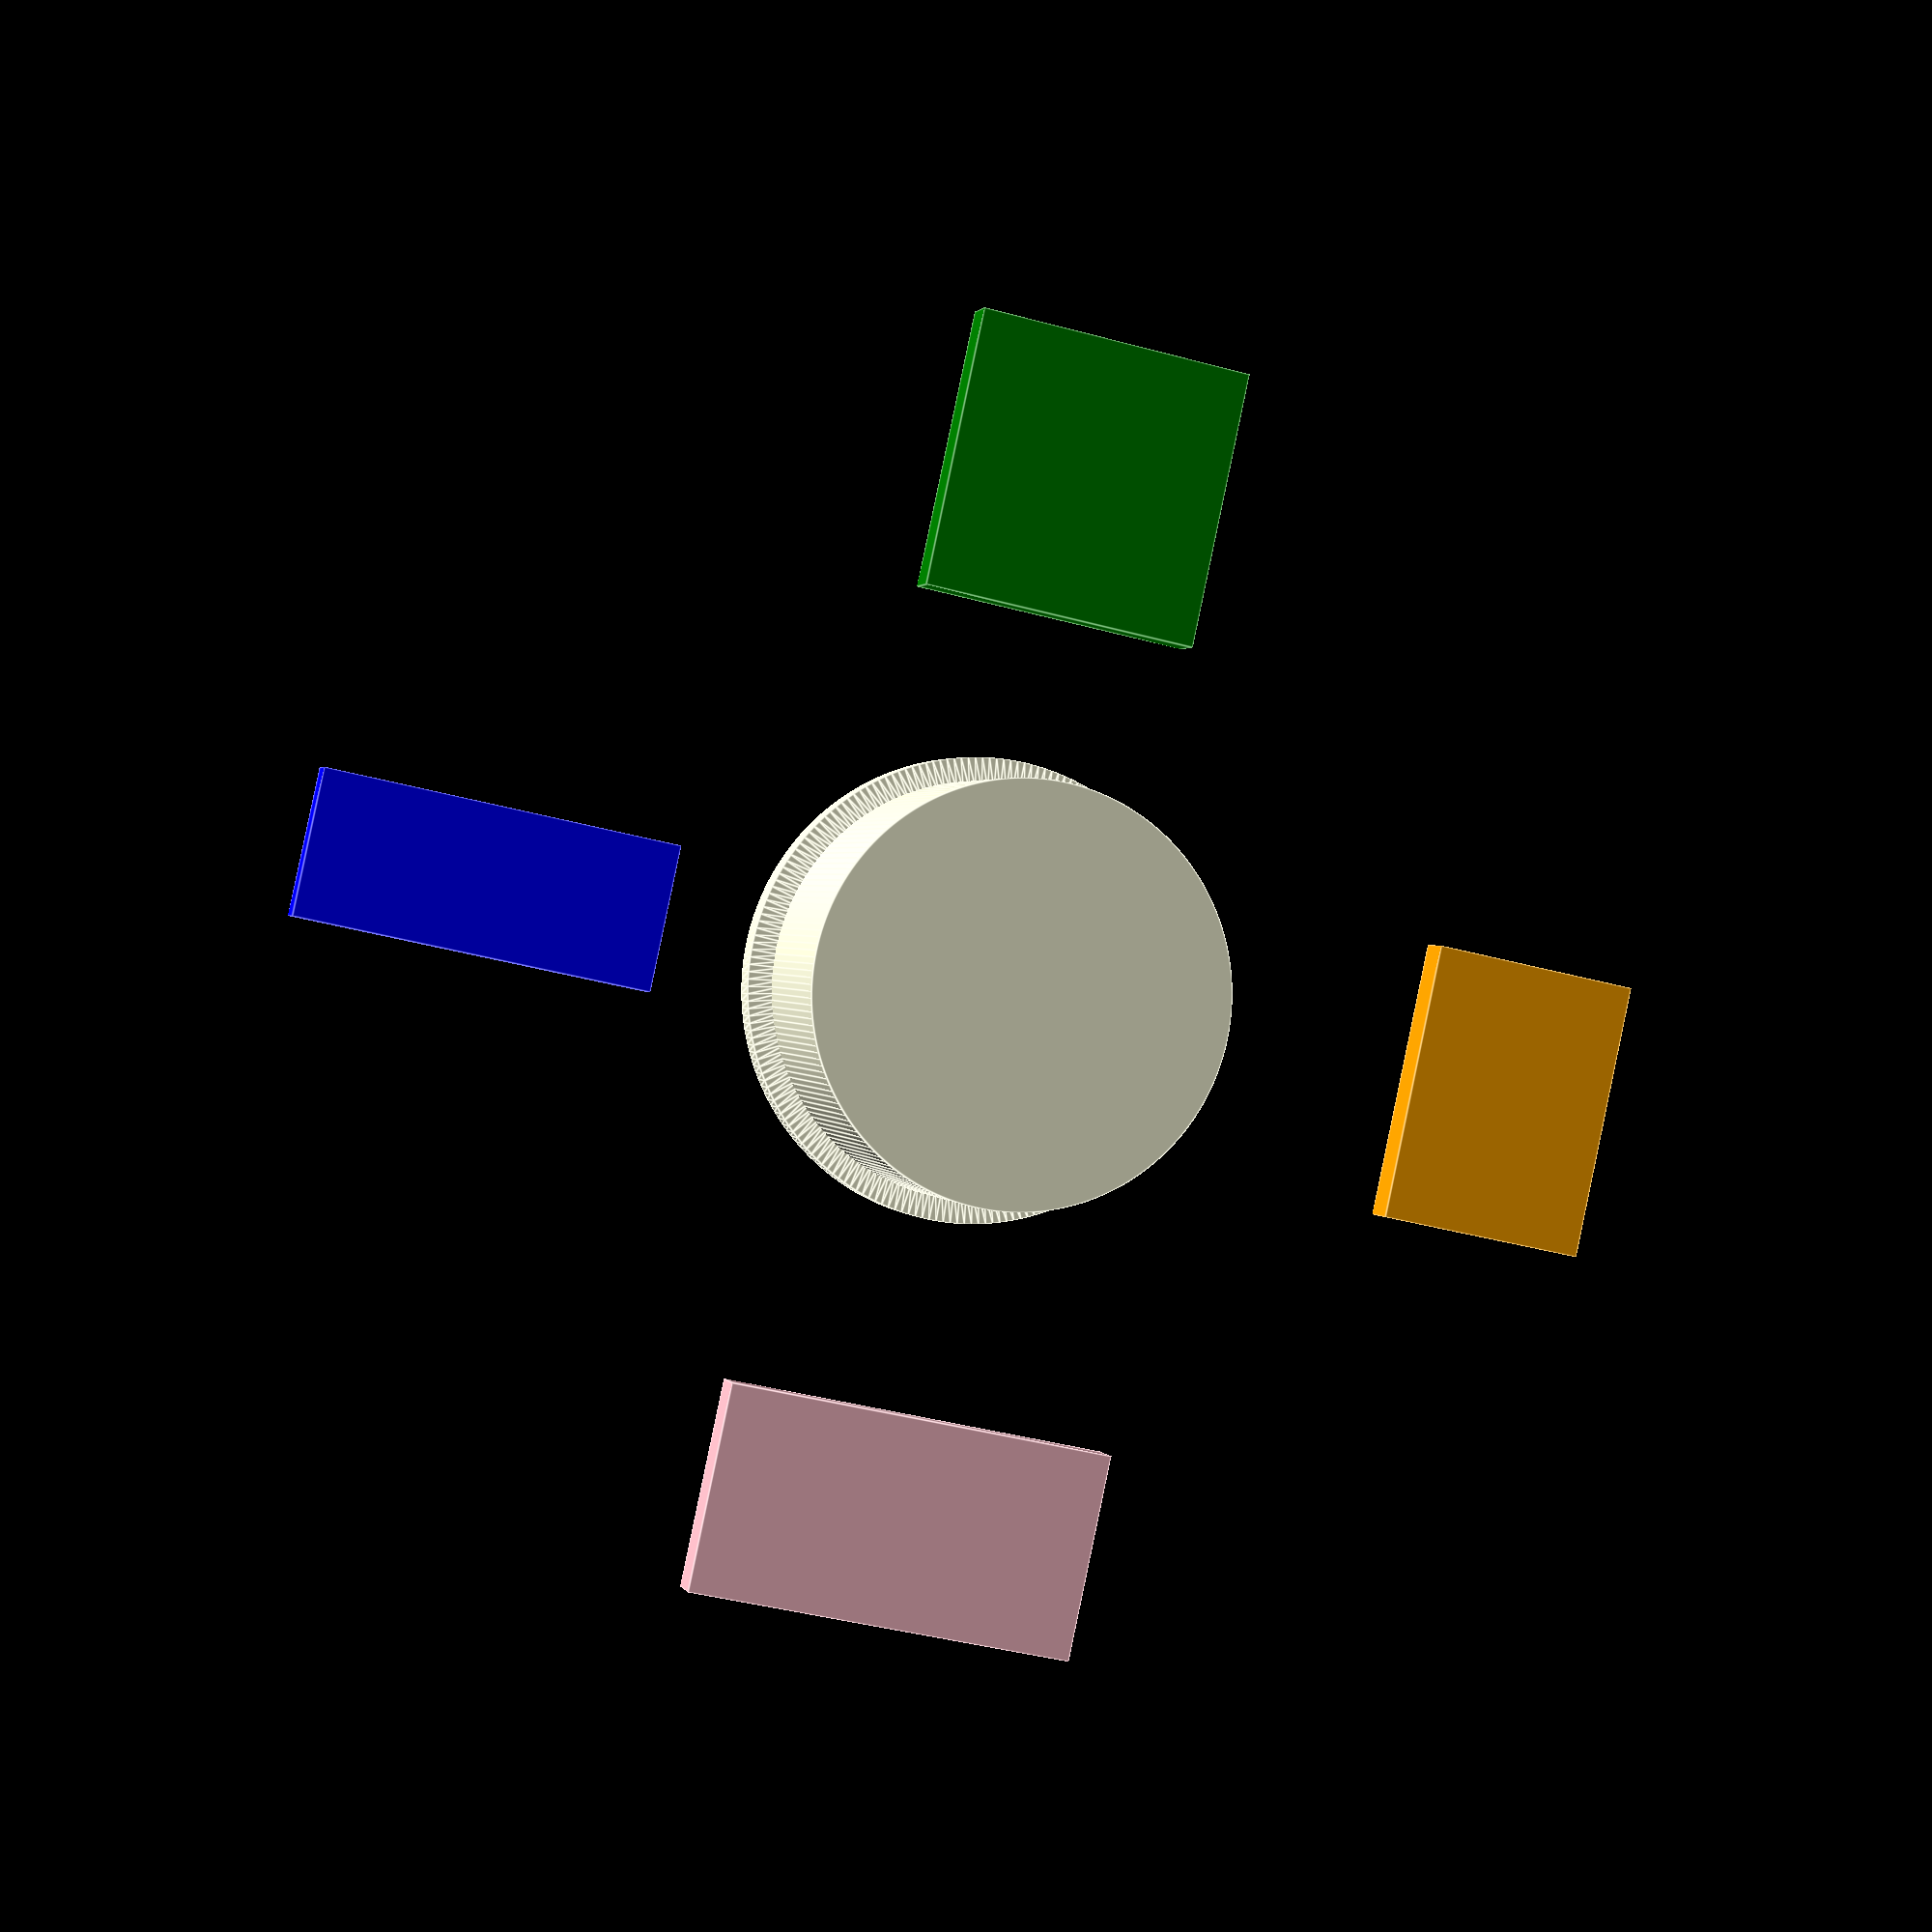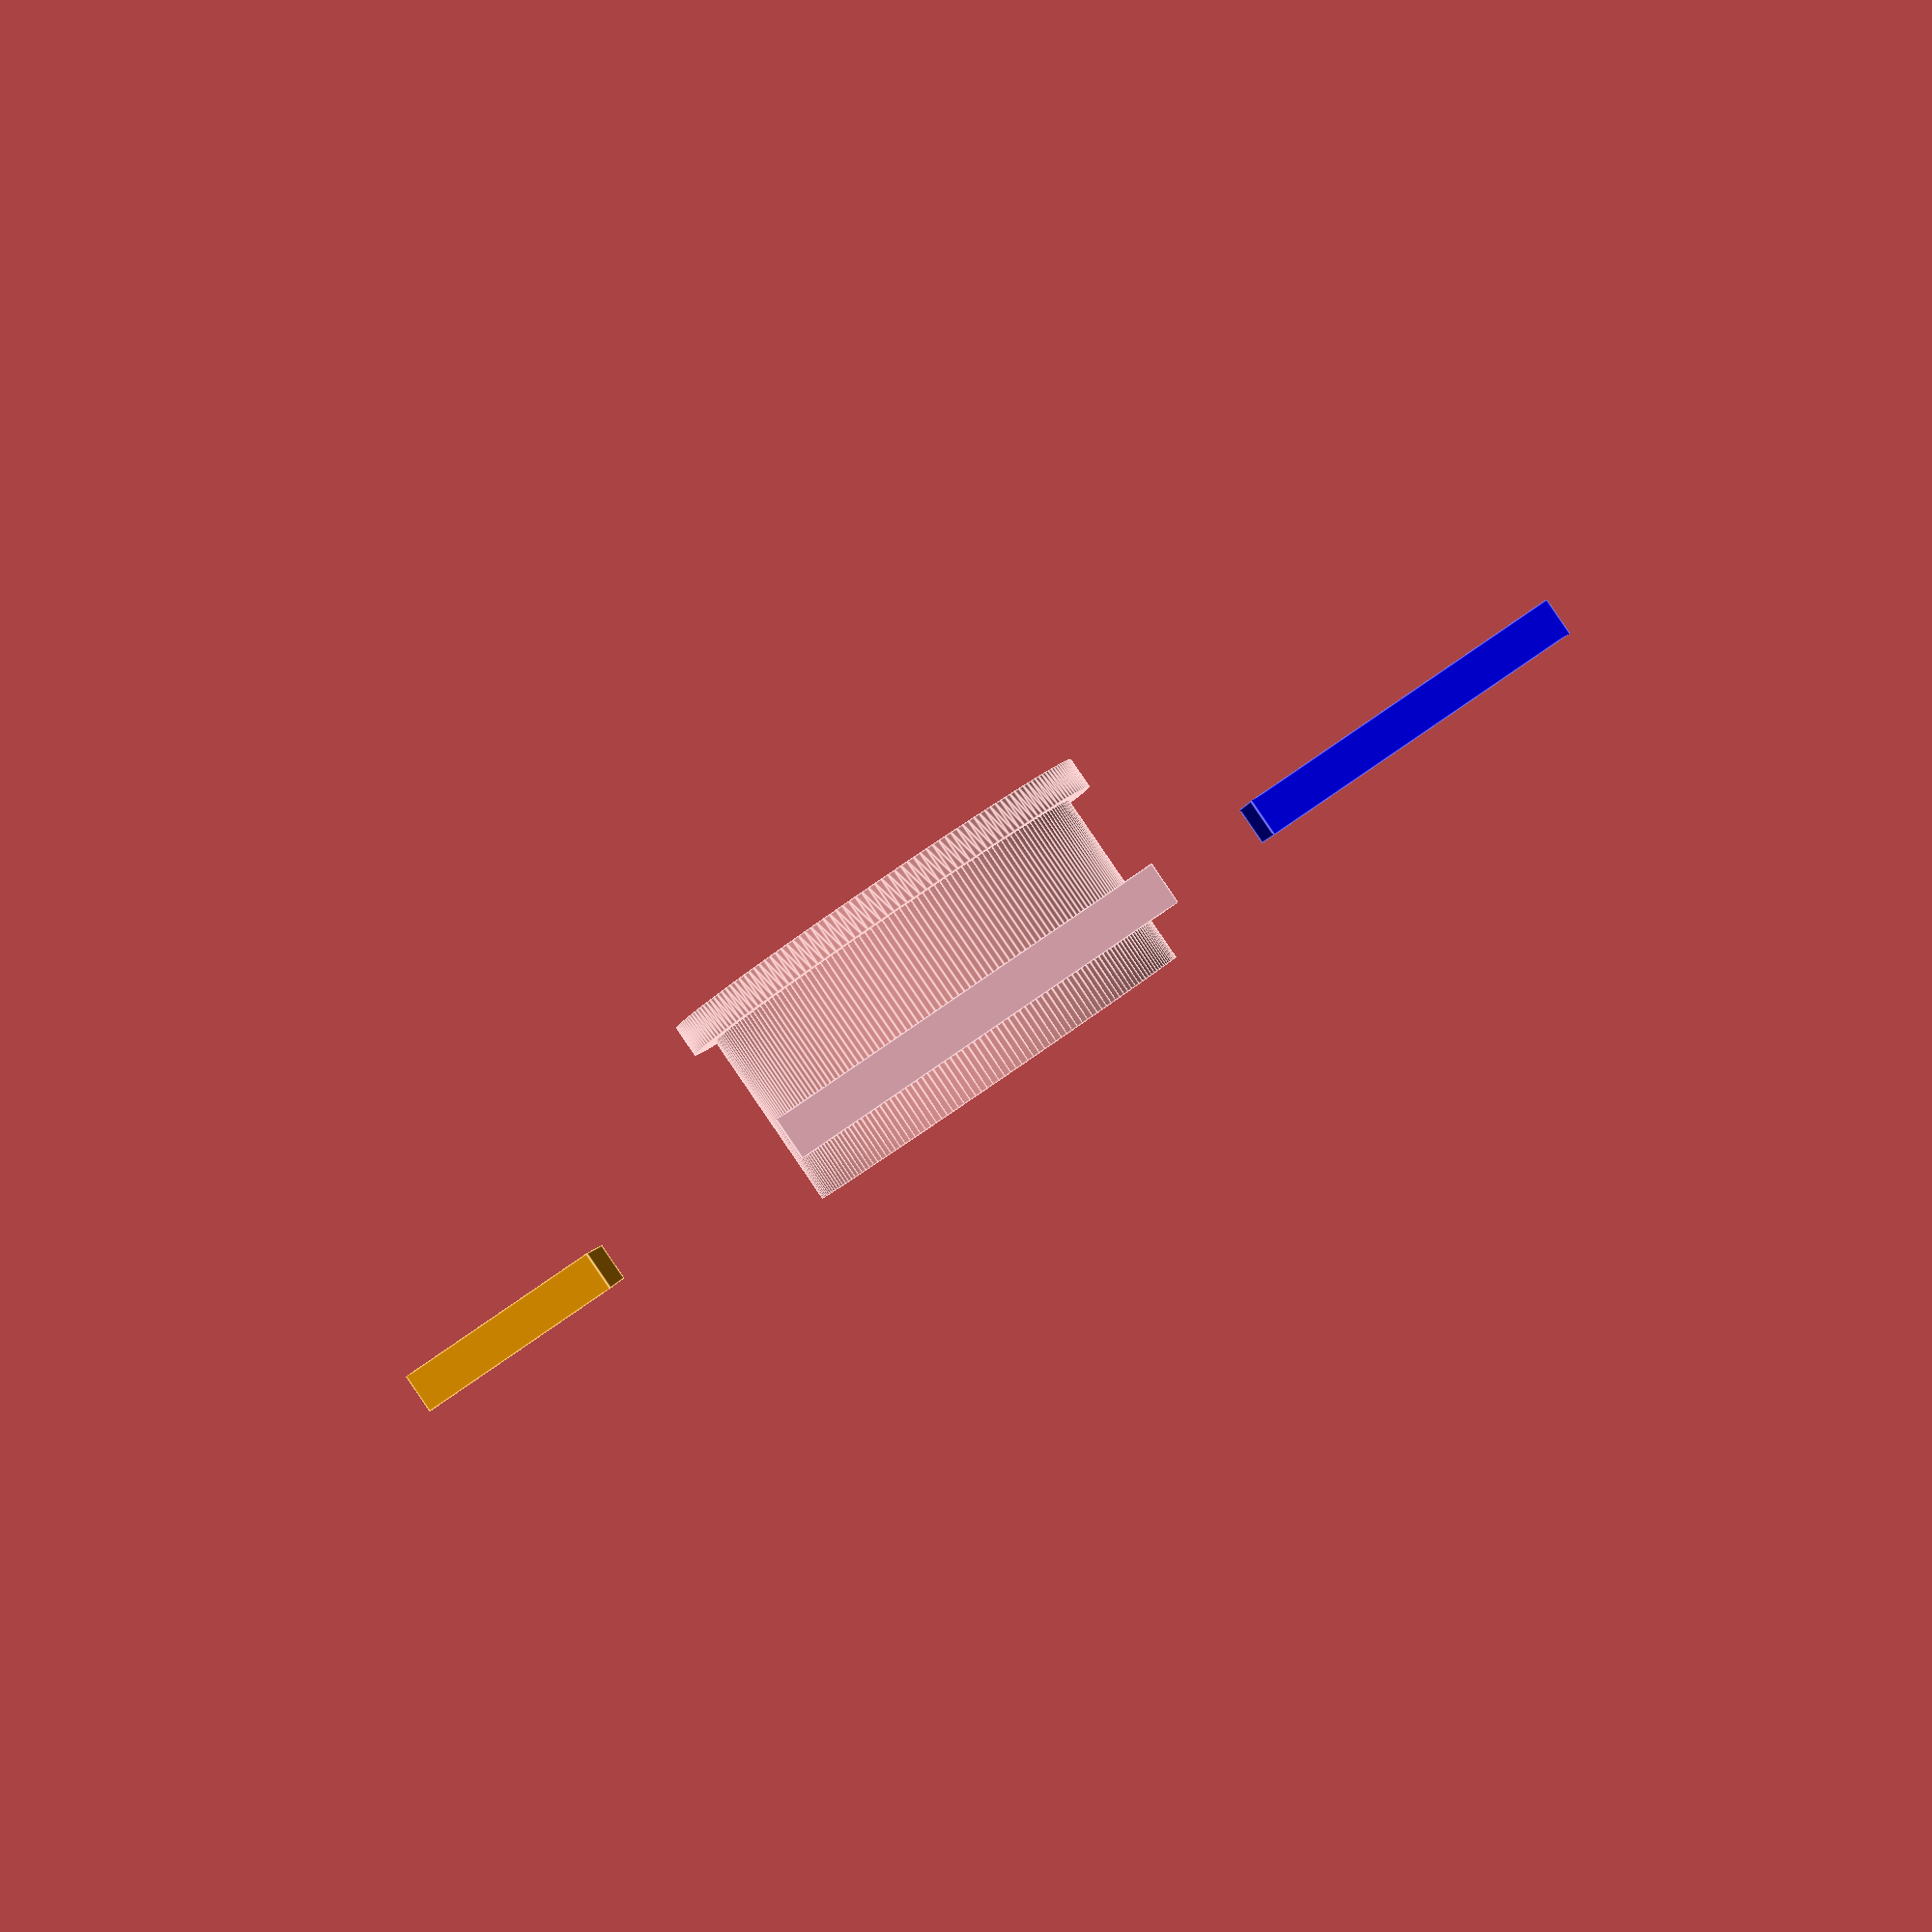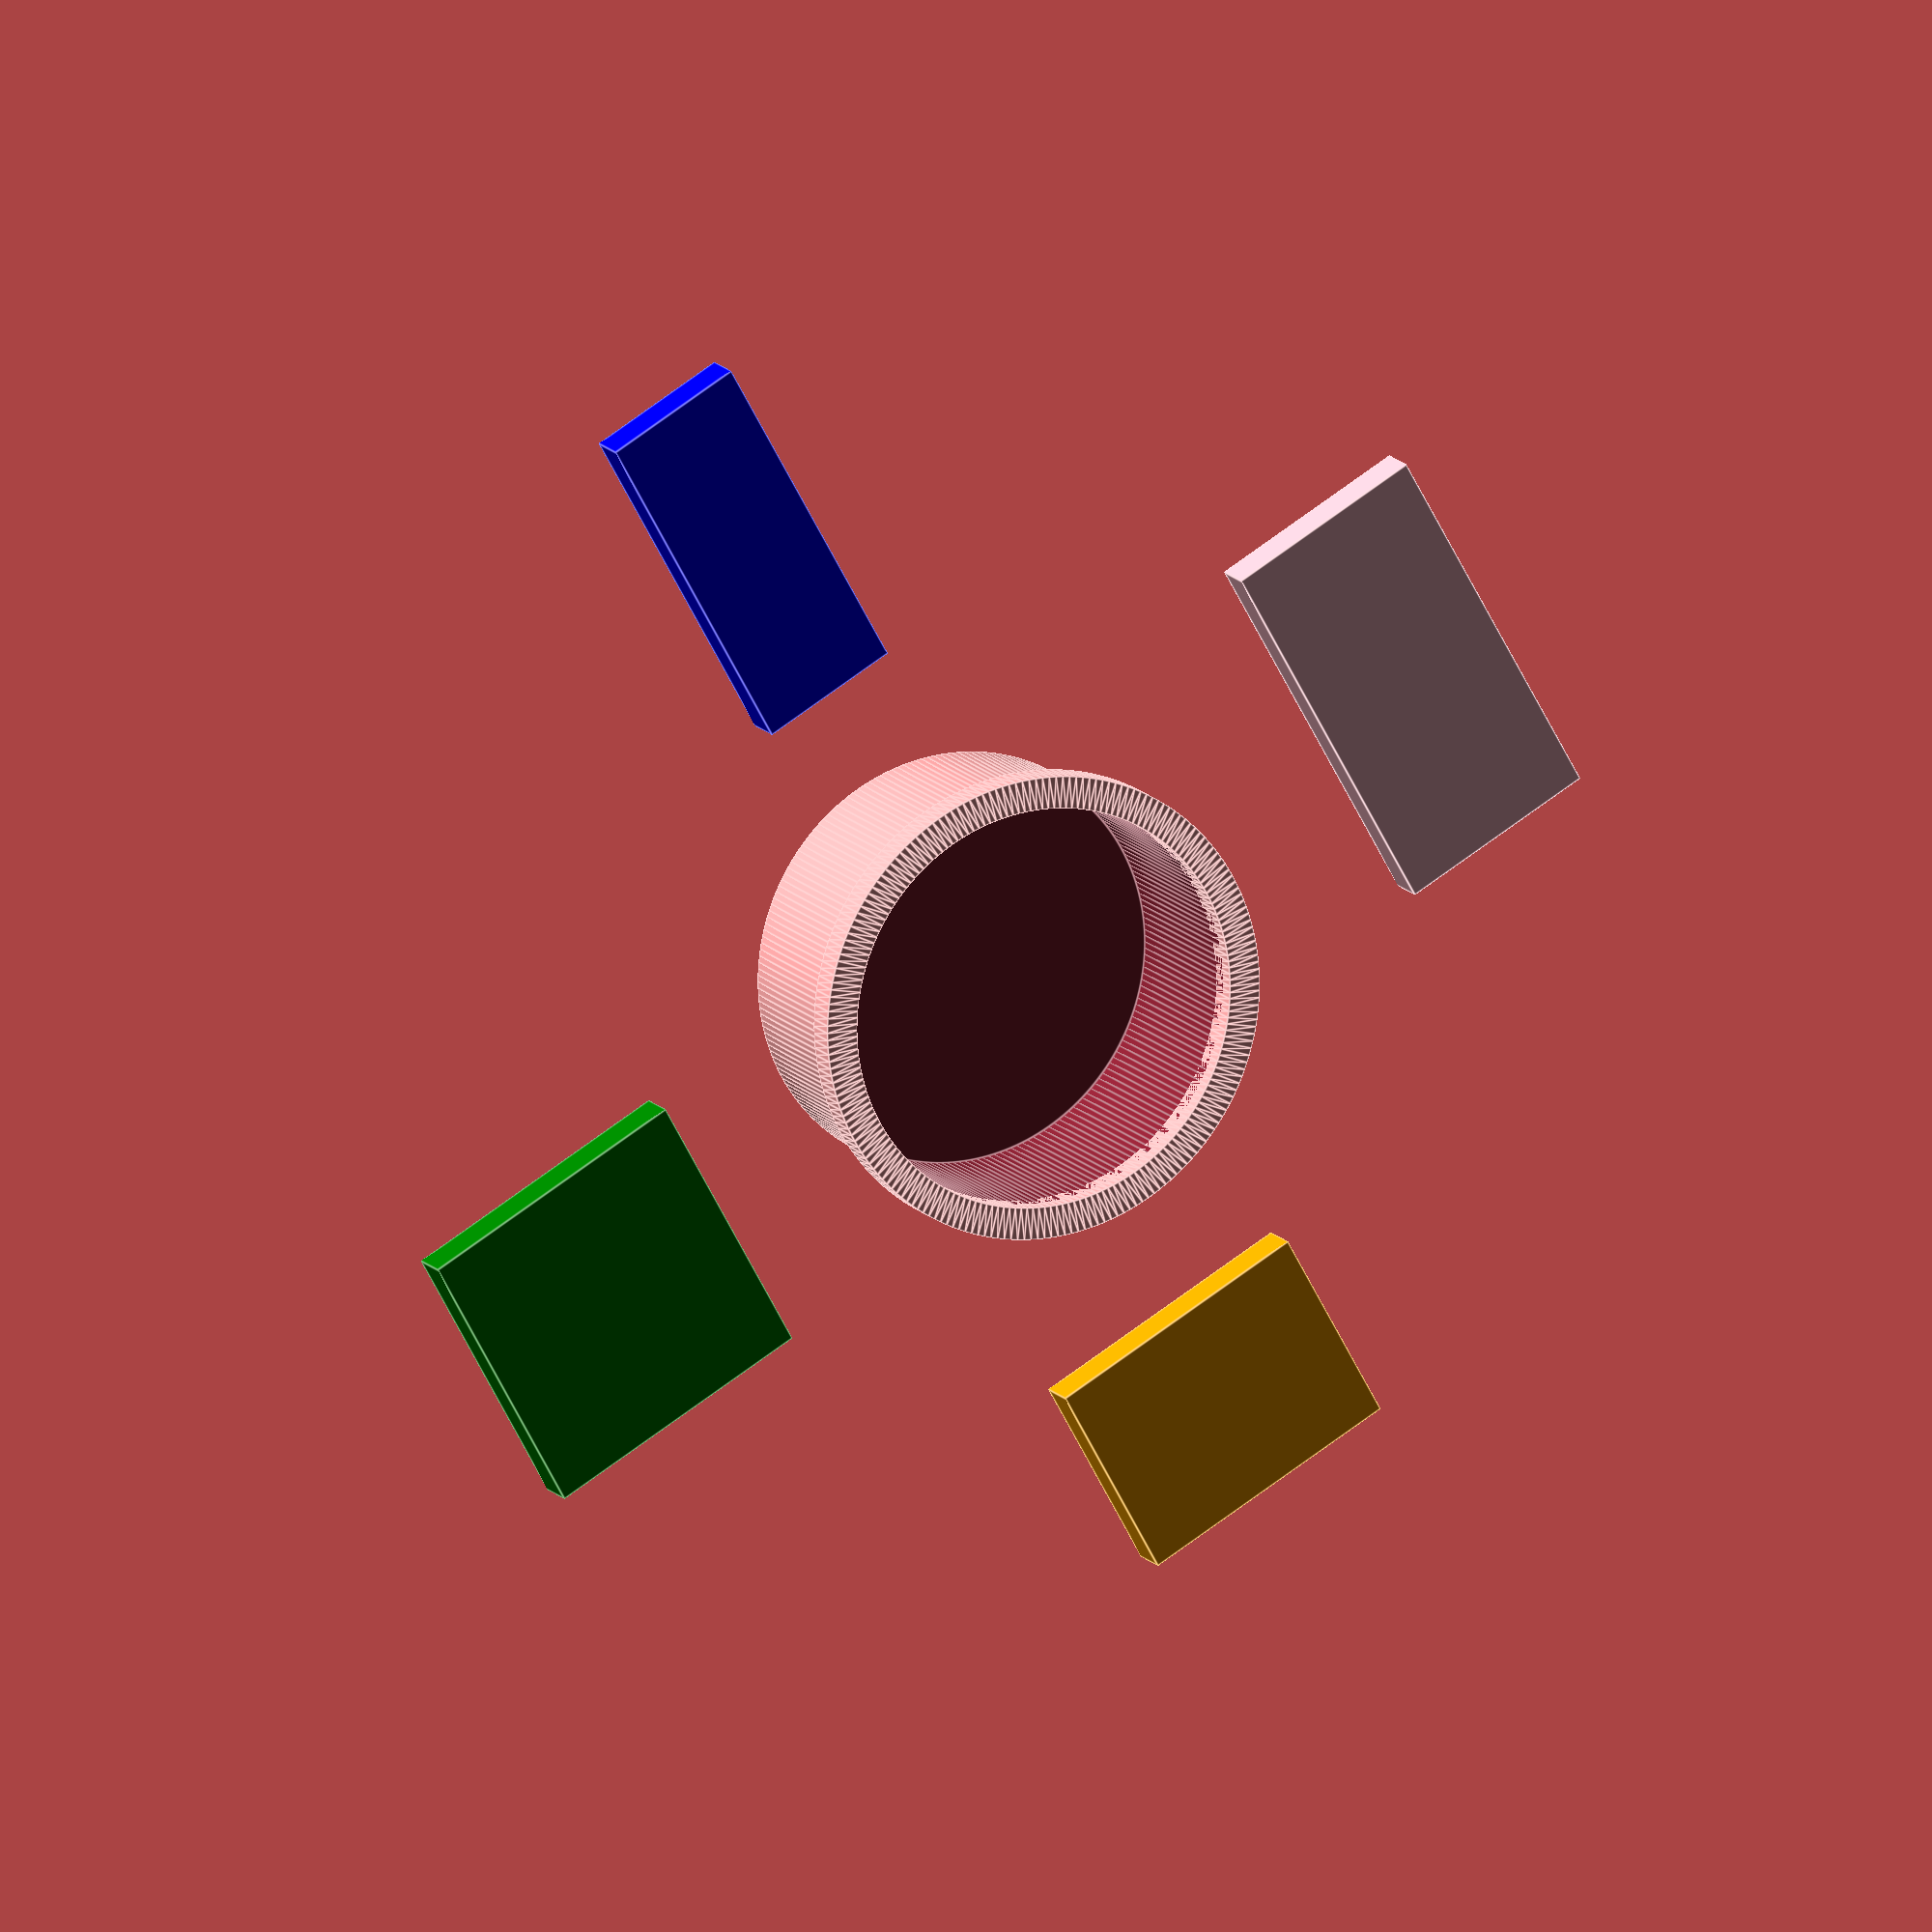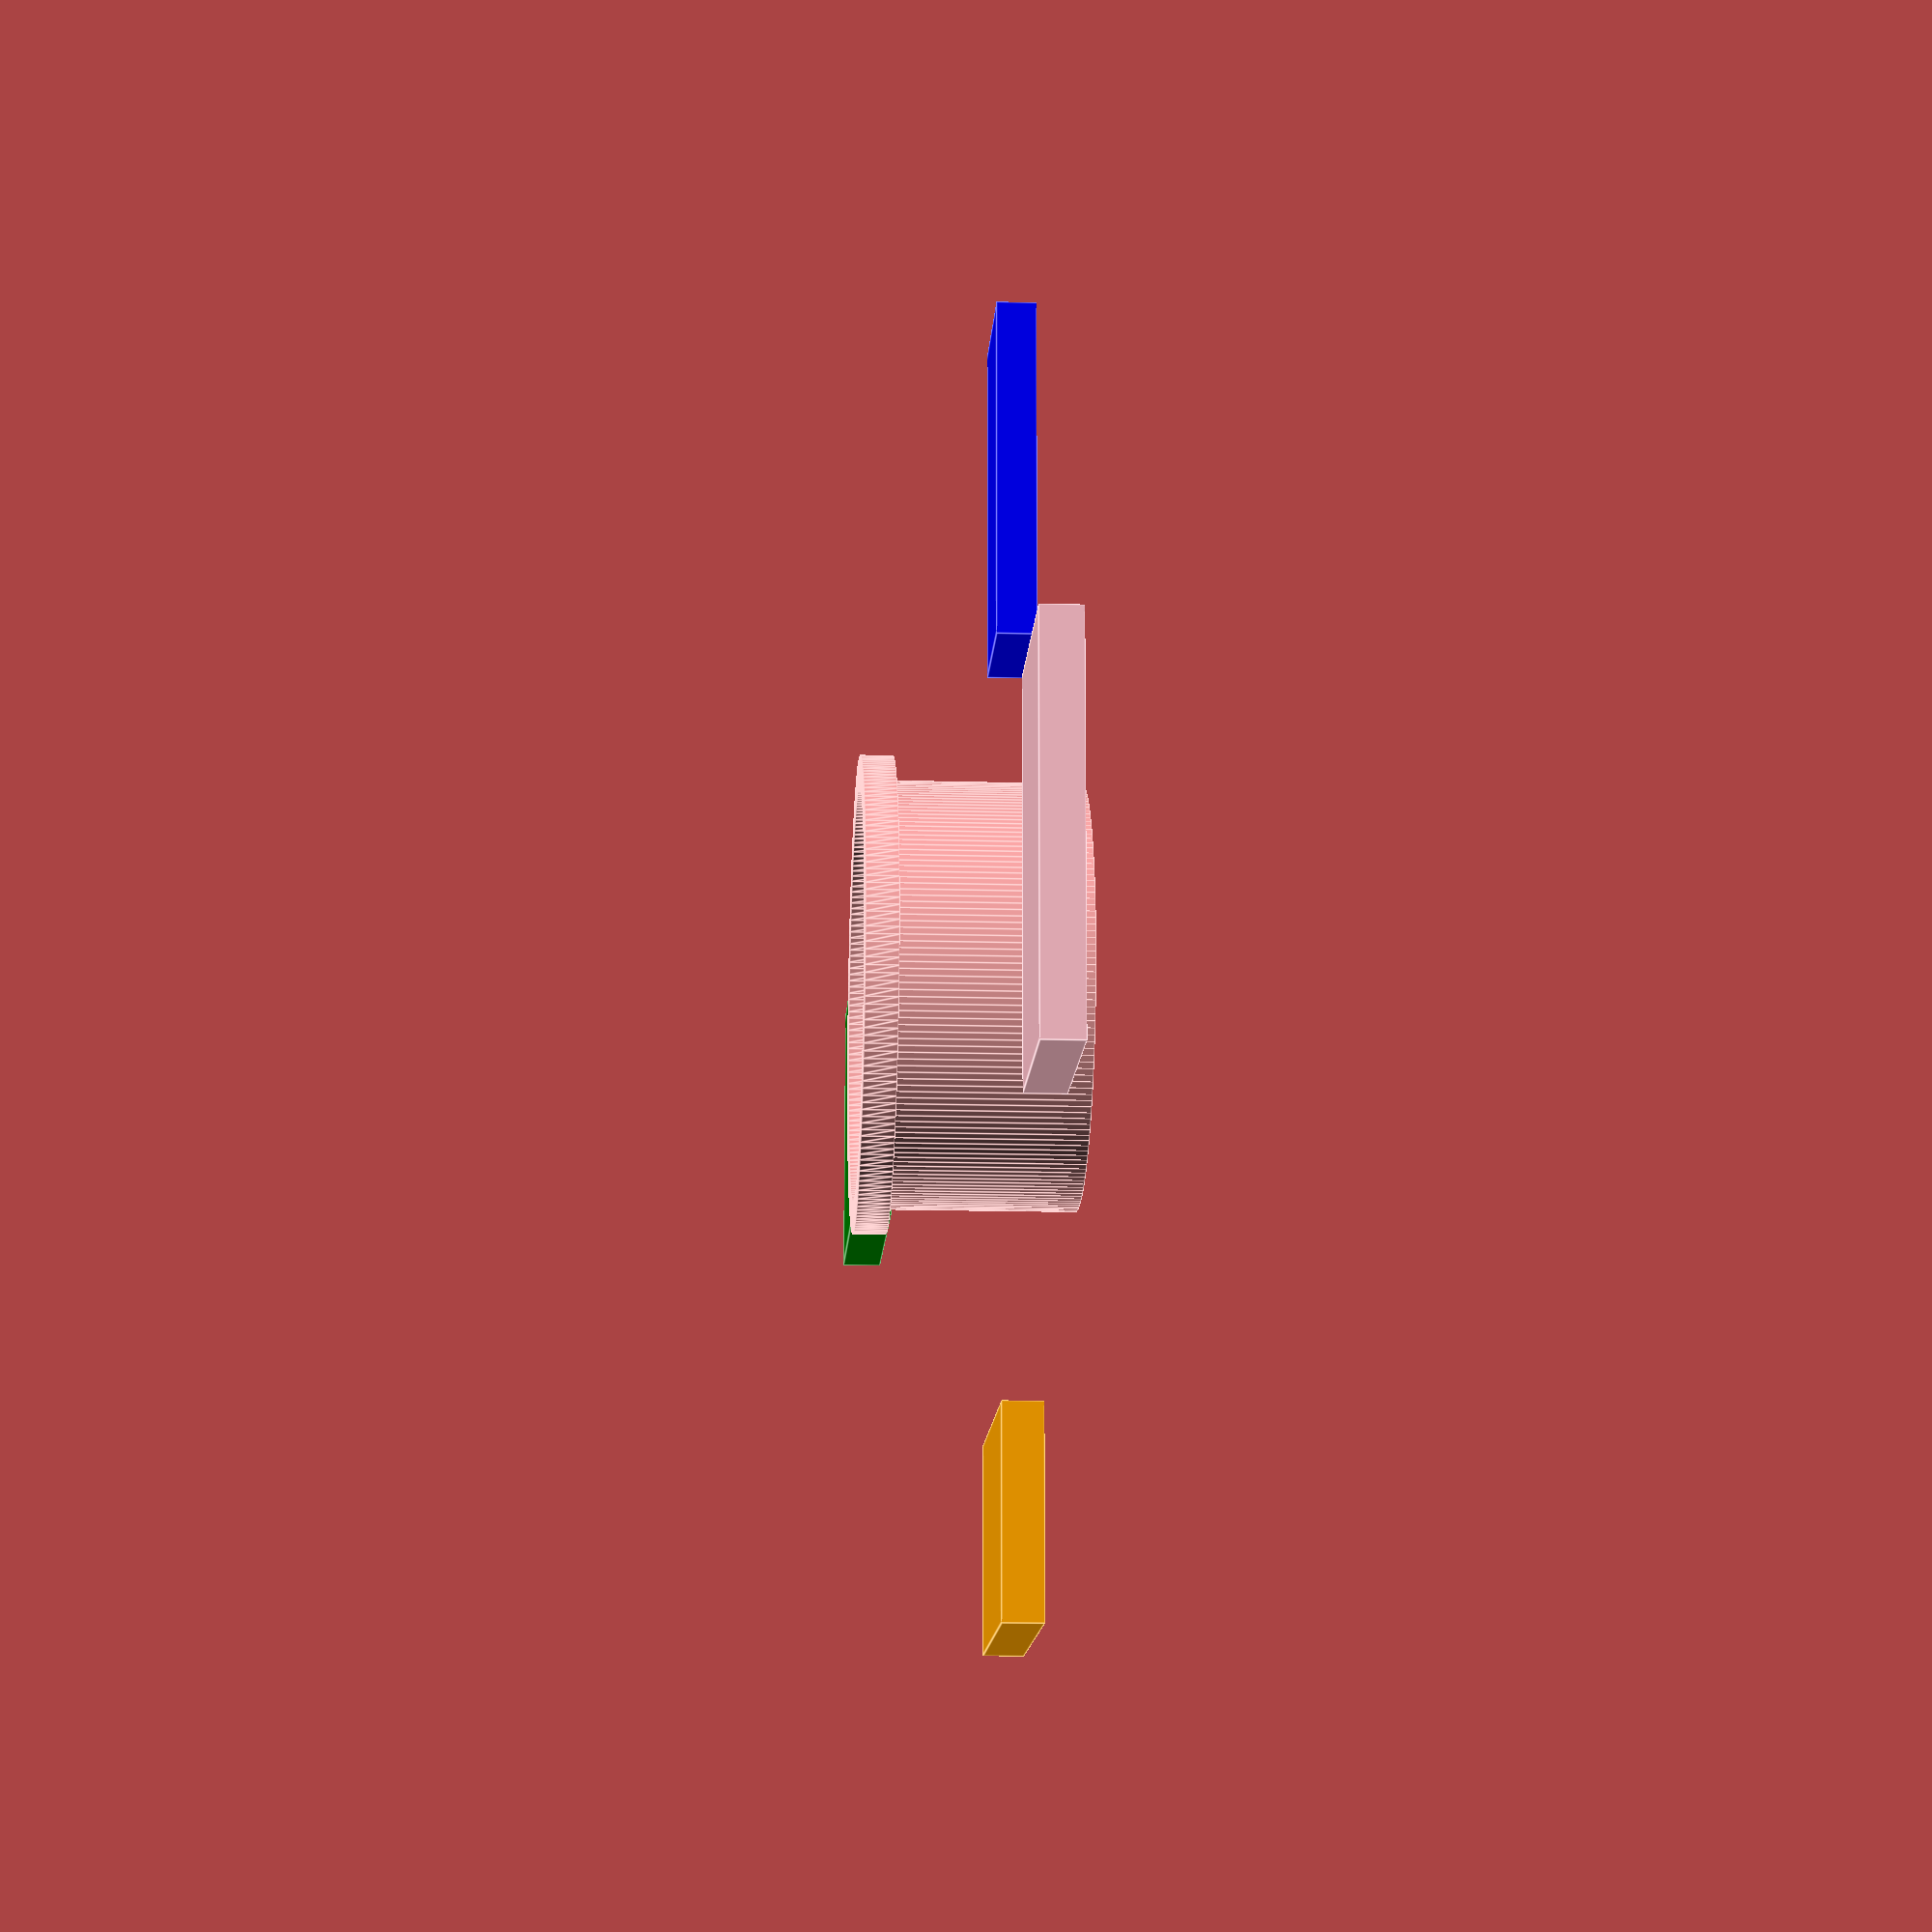
<openscad>
// set smoothness
$fn = 200;

gauge_body_diameter = 52;
gauge_wall_thickness = 2;
gauge_body_depth = 25;


// gauge base
union () {
    // gauge body
    difference() {
        cylinder(d=gauge_body_diameter, h=gauge_body_depth);
        translate([0,0,gauge_wall_thickness])cylinder(d=gauge_body_diameter - gauge_wall_thickness, h=gauge_body_depth);
    }

    // gauge lip
    translate ([0,0,gauge_body_depth - gauge_wall_thickness]) 
        rotate_extrude()
            translate([gauge_body_diameter / 2 - gauge_wall_thickness / 2 , 0])
                square(4);   
        
}



// node mcu board
// http://www.seeedstudio.com/blog/wp-content/uploads/2015/02/8XRE86N0JH517J9HHI-226x300.png
color("pink")
    translate ([65,0,8]) 
        cube([25.4, 48, 5], center = true);

// arduino nano
// https://www.safaribooksonline.com/library/view/arduino-a-technical/9781491934319/assets/aian_0409.png
color("blue")
    translate([0,65,8])
        cube([17.78, 43.18, 5], center = true);


// WeMos D1 Mini (ESP8266)
// https://wiki.wemos.cc/products:d1:d1_mini
color("orange")
    translate([0,-65,8])
        cube([34.2, 25.6, 5], center = true);

// Adafruit 1.3" 128x64 OLED
// https://www.adafruit.com/product/938
color("green")
    translate([-65,0,23])
        cube([35, 35, 5], center = true);
</openscad>
<views>
elev=358.9 azim=77.8 roll=165.9 proj=p view=edges
elev=270.8 azim=268.5 roll=145.7 proj=p view=edges
elev=345.9 azim=330.9 roll=335.4 proj=o view=edges
elev=15.7 azim=1.3 roll=86.6 proj=p view=edges
</views>
